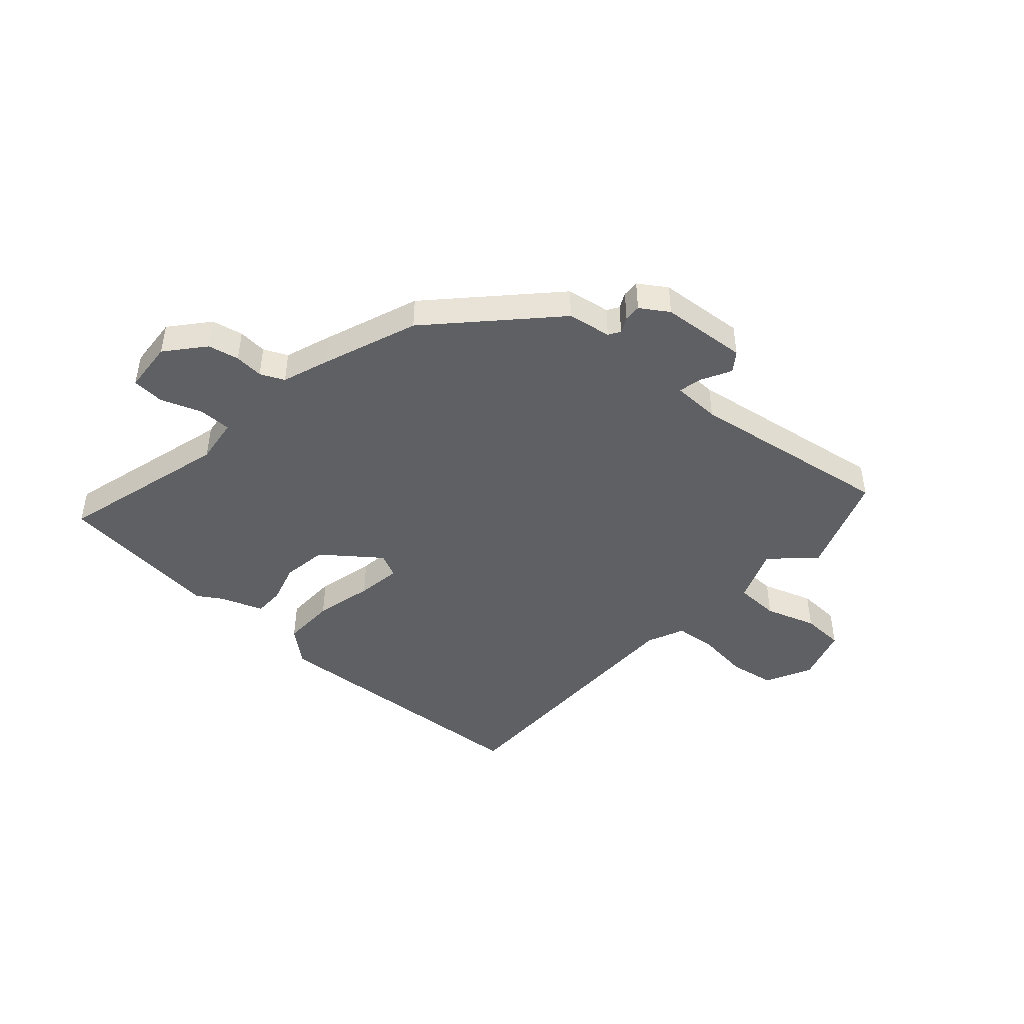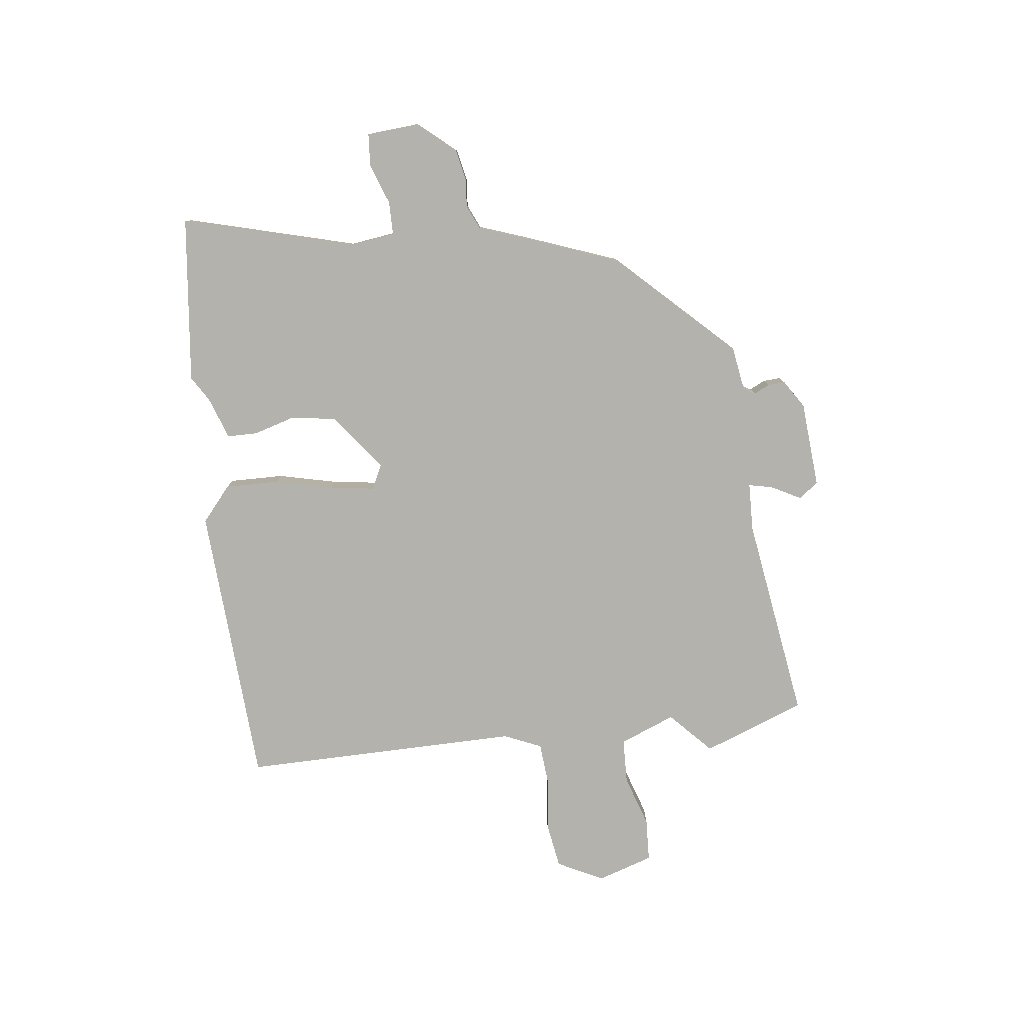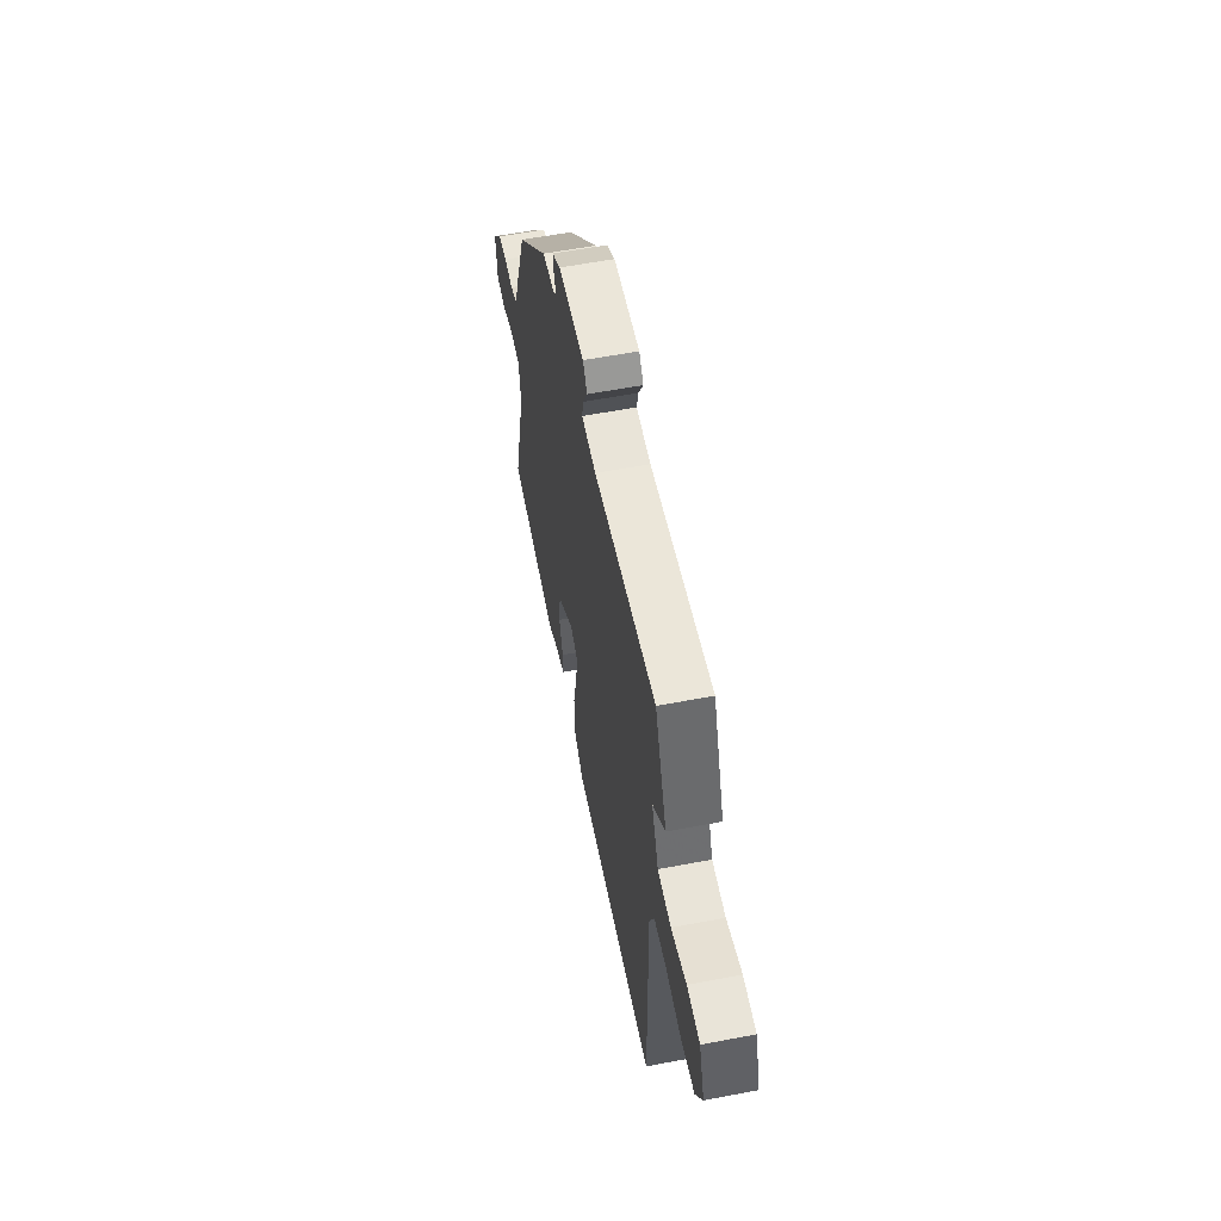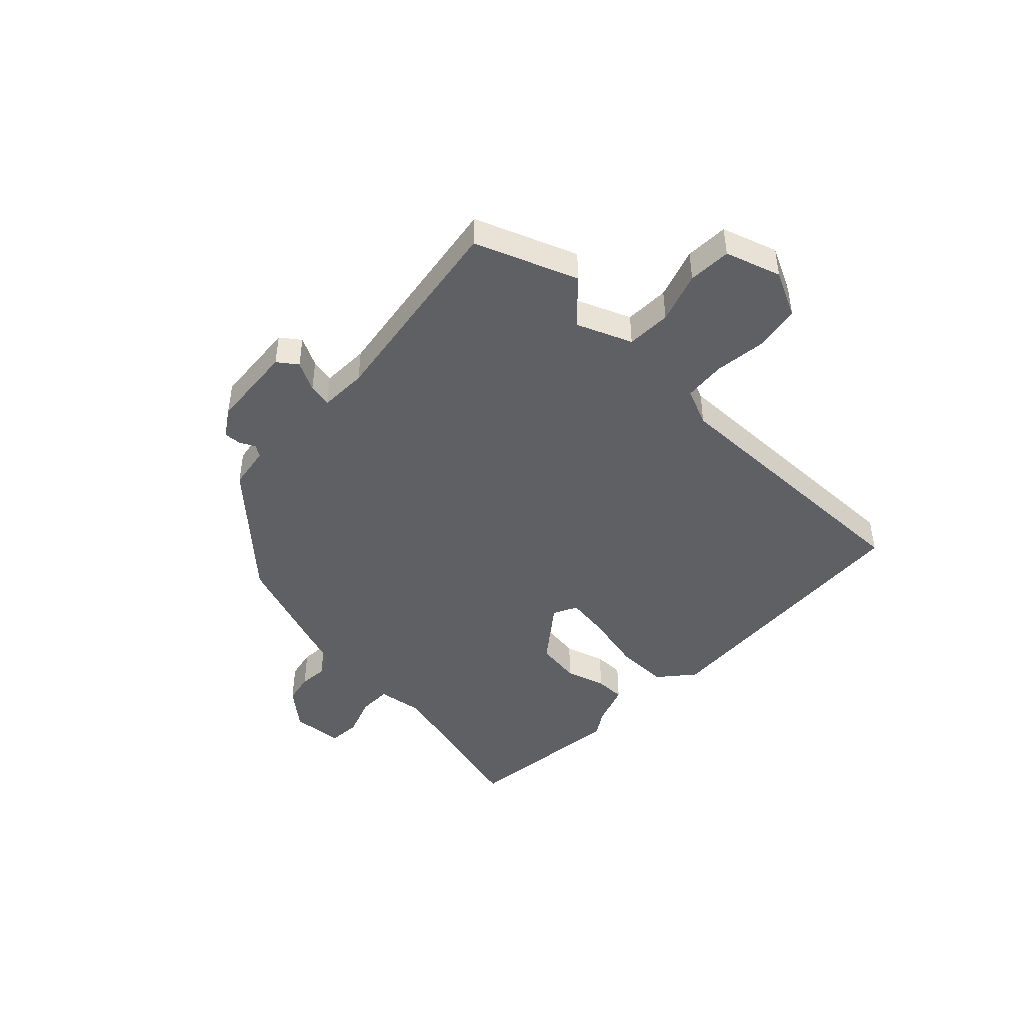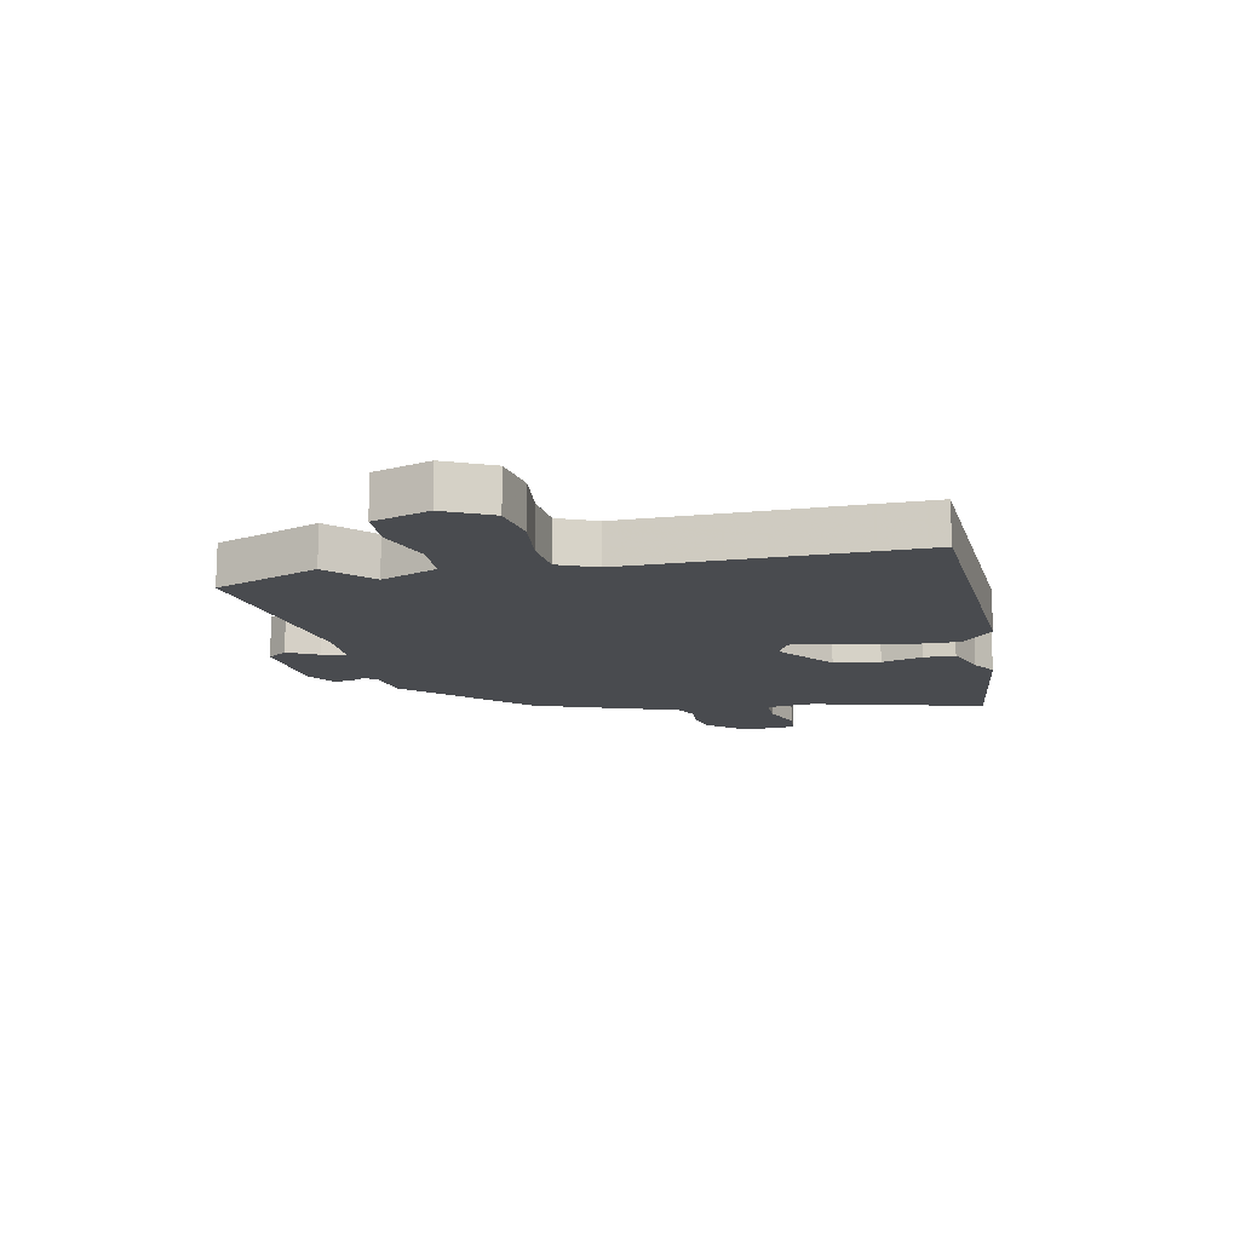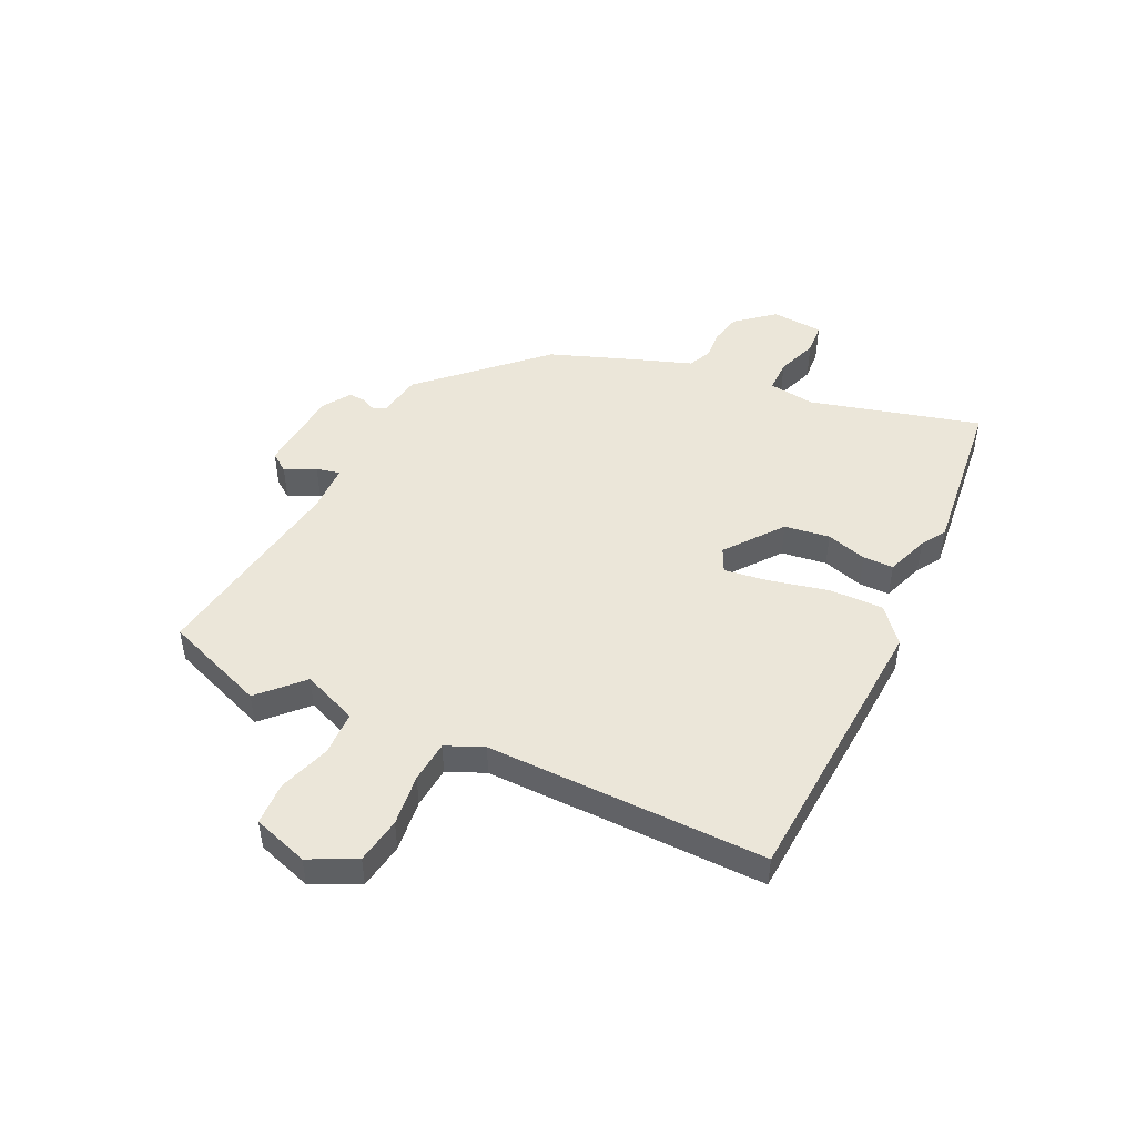
<metadata>
{"format":"obj","ext":"obj","renderer":"f3d","projection":"perspective","resolution":1024,"background":"white","views":[{"elev":-44.8,"azim":-42.1,"up":"+Y"},{"elev":-79.5,"azim":-83.5,"up":"+Y"},{"elev":58.7,"azim":78.9,"up":"+Z"},{"elev":-44.9,"azim":46.0,"up":"+Y"},{"elev":-14.1,"azim":101.5,"up":"+Y"},{"elev":47.2,"azim":115.3,"up":"+Y"}]}
</metadata>
<code>
v 0.468 0.07 -0.497
v -0.046 0.07 -0.531
v -0.109 0.07 -0.478
v -0.108 0.07 -0.381
v -0.084 0.07 -0.275
v -0.073 0.07 -0.194
v -0.117 0.07 -0.173
v -0.219 0.07 -0.252
v -0.23 0.07 -0.334
v -0.208 0.07 -0.407
v -0.208 0.07 -0.462
v -0.285 0.07 -0.49
v -0.329 0.07 -0.518
v -0.63 0.07 -0.486
v -0.549 0.07 -0.177
v -0.561 0.07 -0.093
v -0.621 0.07 -0.093
v -0.695 0.07 -0.12
v -0.753 0.07 -0.116
v -0.761 0.07 -0.022
v -0.704 0.07 0.046
v -0.648 0.07 0.058
v -0.596 0.07 0.054
v -0.553 0.07 0.074
v -0.524 0.07 0.158
v -0.461 0.07 0.331
v -0.267 0.07 0.536
v -0.188 0.07 0.549
v -0.175 0.07 0.57
v -0.189 0.07 0.598
v -0.191 0.07 0.629
v -0.141 0.07 0.662
v 0.015 0.07 0.675
v 0.041 0.07 0.64
v 0.013 0.07 0.586
v 0.004 0.07 0.543
v 0.091 0.07 0.541
v 0.462 0.07 0.599
v 0.533 0.07 0.415
v 0.458 0.07 0.343
v 0.499 0.07 0.243
v 0.58 0.07 0.241
v 0.672 0.07 0.272
v 0.75 0.07 0.269
v 0.783 0.07 0.169
v 0.742 0.07 0.085
v 0.659 0.07 0.071
v 0.565 0.07 0.082
v 0.489 0.07 0.075
v 0.46 0.07 0.007
v 0.468 0 -0.497
v -0.046 0 -0.531
v -0.109 0 -0.478
v -0.108 0 -0.381
v -0.084 0 -0.275
v -0.073 0 -0.194
v -0.117 0 -0.173
v -0.219 0 -0.252
v -0.23 0 -0.334
v -0.208 0 -0.407
v -0.208 0 -0.462
v -0.285 0 -0.49
v -0.329 0 -0.518
v -0.63 0 -0.486
v -0.549 0 -0.177
v -0.561 0 -0.093
v -0.621 0 -0.093
v -0.695 0 -0.12
v -0.753 0 -0.116
v -0.761 0 -0.022
v -0.704 0 0.046
v -0.648 0 0.058
v -0.596 0 0.054
v -0.553 0 0.074
v -0.524 0 0.158
v -0.461 0 0.331
v -0.267 0 0.536
v -0.188 0 0.549
v -0.175 0 0.57
v -0.189 0 0.598
v -0.191 0 0.629
v -0.141 0 0.662
v 0.015 0 0.675
v 0.041 0 0.64
v 0.013 0 0.586
v 0.004 0 0.543
v 0.091 0 0.541
v 0.462 0 0.599
v 0.533 0 0.415
v 0.458 0 0.343
v 0.499 0 0.243
v 0.58 0 0.241
v 0.672 0 0.272
v 0.75 0 0.269
v 0.783 0 0.169
v 0.742 0 0.085
v 0.659 0 0.071
v 0.565 0 0.082
v 0.489 0 0.075
v 0.46 0 0.007
f 45 46 47 48
f 45 48 49
f 42 43 44 45
f 41 42 45 49
f 40 41 49 50
f 37 38 39 40
f 36 37 40 50
f 32 33 34 35
f 32 35 36
f 29 30 31 32
f 29 32 36 50
f 25 26 27 28
f 24 25 28
f 20 21 22 23
f 18 19 20 23
f 17 18 23 24
f 16 17 24 28
f 12 13 14 15
f 9 10 11 12
f 8 9 12 15
f 7 8 15 16
f 2 3 4 5
f 2 5 6
f 1 2 6
f 50 1 6
f 29 50 6 7
f 7 16 28 29
f 98 97 96 95
f 99 98 95
f 95 94 93 92
f 99 95 92 91
f 100 99 91 90
f 90 89 88 87
f 100 90 87 86
f 85 84 83 82
f 86 85 82
f 82 81 80 79
f 100 86 82 79
f 78 77 76 75
f 78 75 74
f 73 72 71 70
f 73 70 69 68
f 74 73 68 67
f 78 74 67 66
f 65 64 63 62
f 62 61 60 59
f 65 62 59 58
f 66 65 58 57
f 55 54 53 52
f 56 55 52
f 56 52 51
f 56 51 100
f 57 56 100 79
f 79 78 66 57
f 1 51 52 2
f 2 52 53 3
f 3 53 54 4
f 4 54 55 5
f 5 55 56 6
f 6 56 57 7
f 7 57 58 8
f 8 58 59 9
f 9 59 60 10
f 10 60 61 11
f 11 61 62 12
f 12 62 63 13
f 13 63 64 14
f 14 64 65 15
f 15 65 66 16
f 16 66 67 17
f 17 67 68 18
f 18 68 69 19
f 19 69 70 20
f 20 70 71 21
f 21 71 72 22
f 22 72 73 23
f 23 73 74 24
f 24 74 75 25
f 25 75 76 26
f 26 76 77 27
f 27 77 78 28
f 28 78 79 29
f 29 79 80 30
f 30 80 81 31
f 31 81 82 32
f 32 82 83 33
f 33 83 84 34
f 34 84 85 35
f 35 85 86 36
f 36 86 87 37
f 37 87 88 38
f 38 88 89 39
f 39 89 90 40
f 40 90 91 41
f 41 91 92 42
f 42 92 93 43
f 43 93 94 44
f 44 94 95 45
f 45 95 96 46
f 46 96 97 47
f 47 97 98 48
f 48 98 99 49
f 49 99 100 50
f 50 100 51 1

</code>
